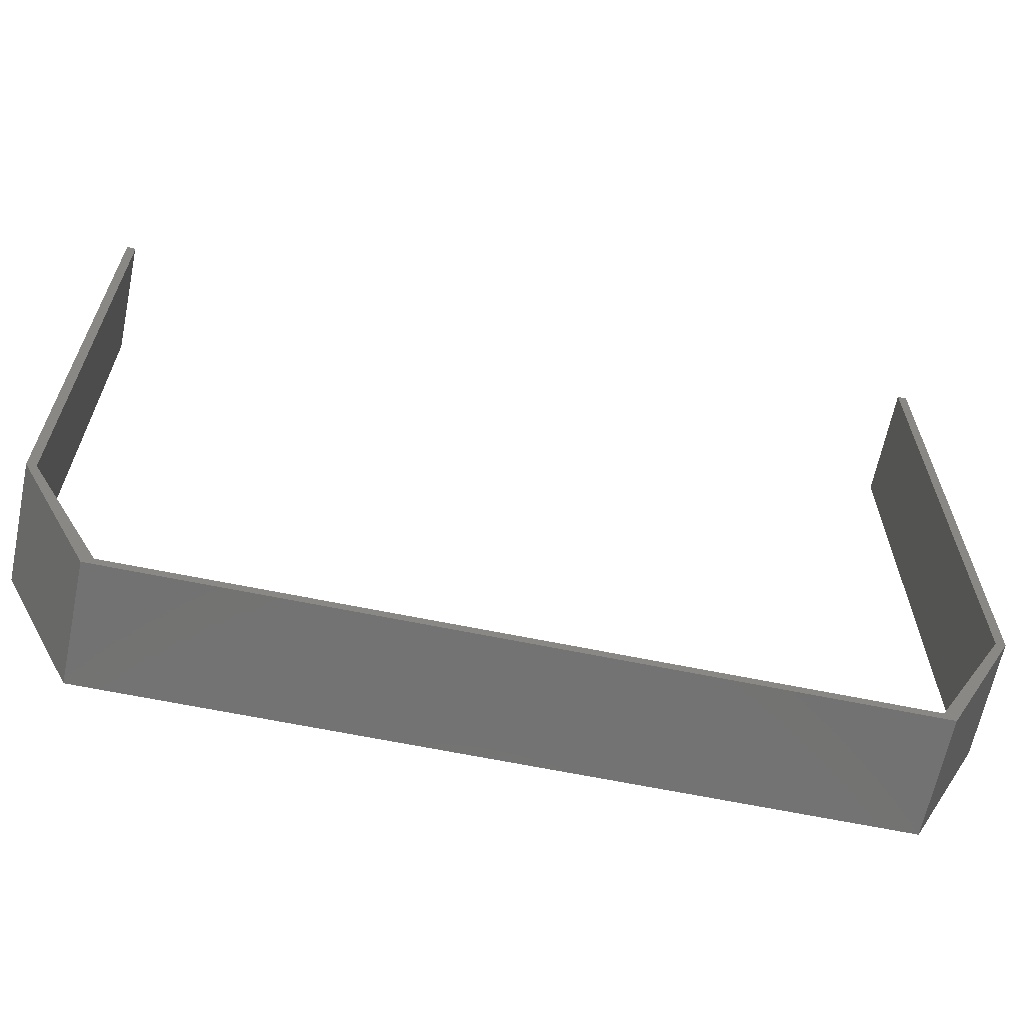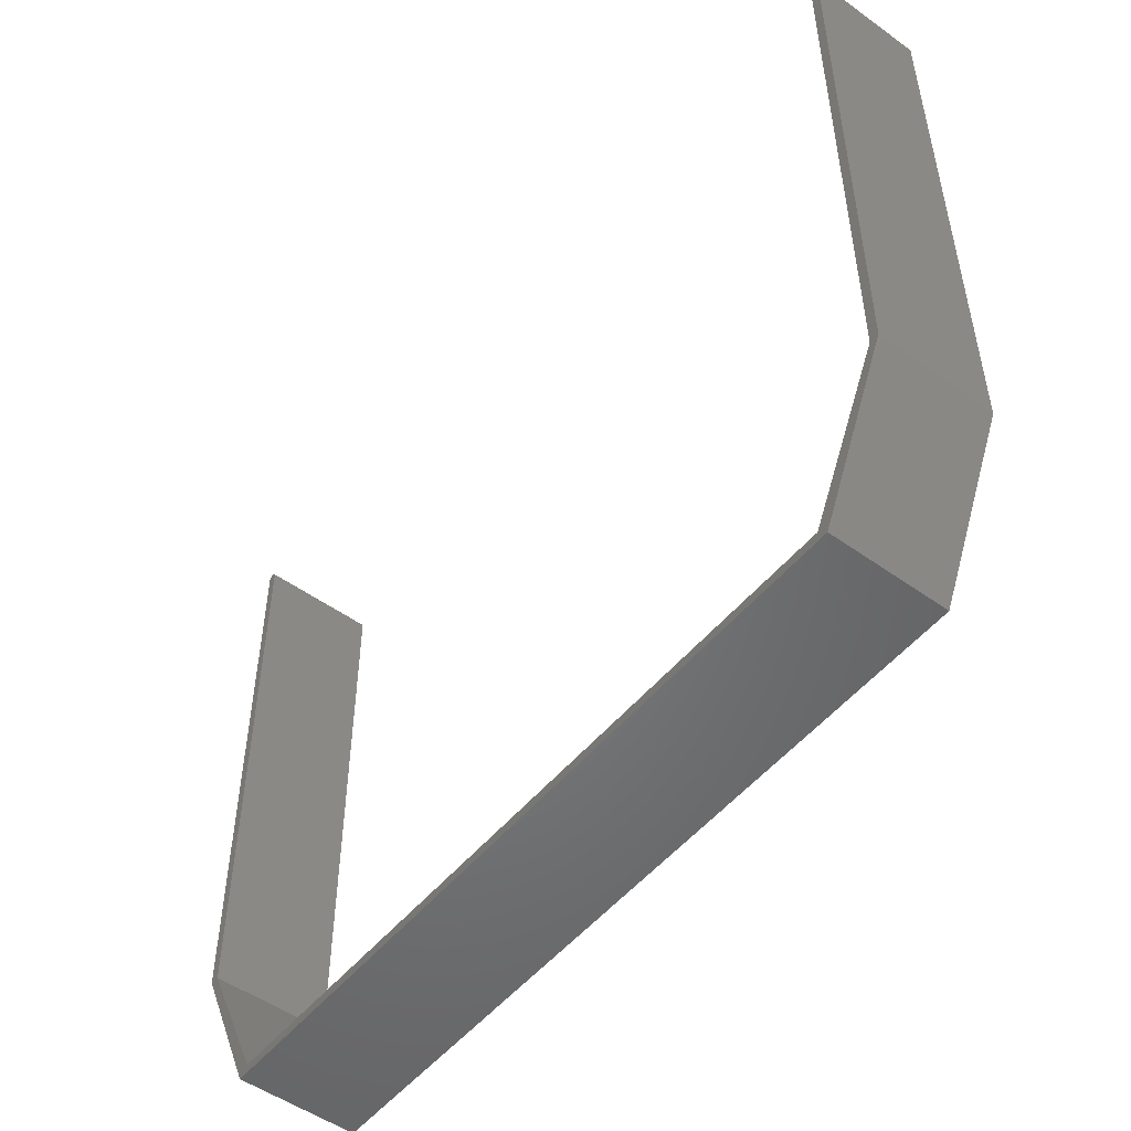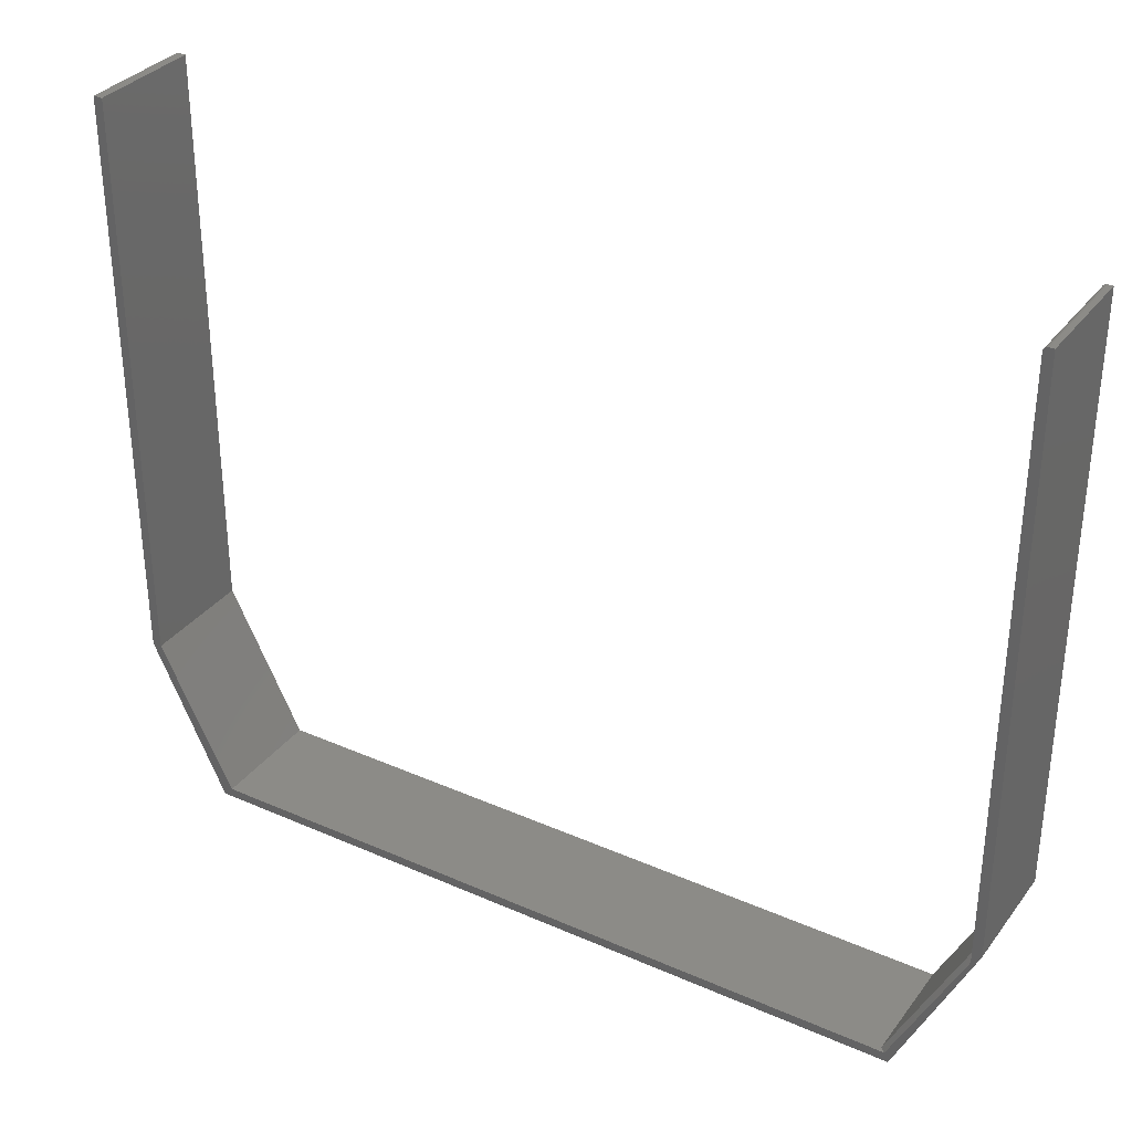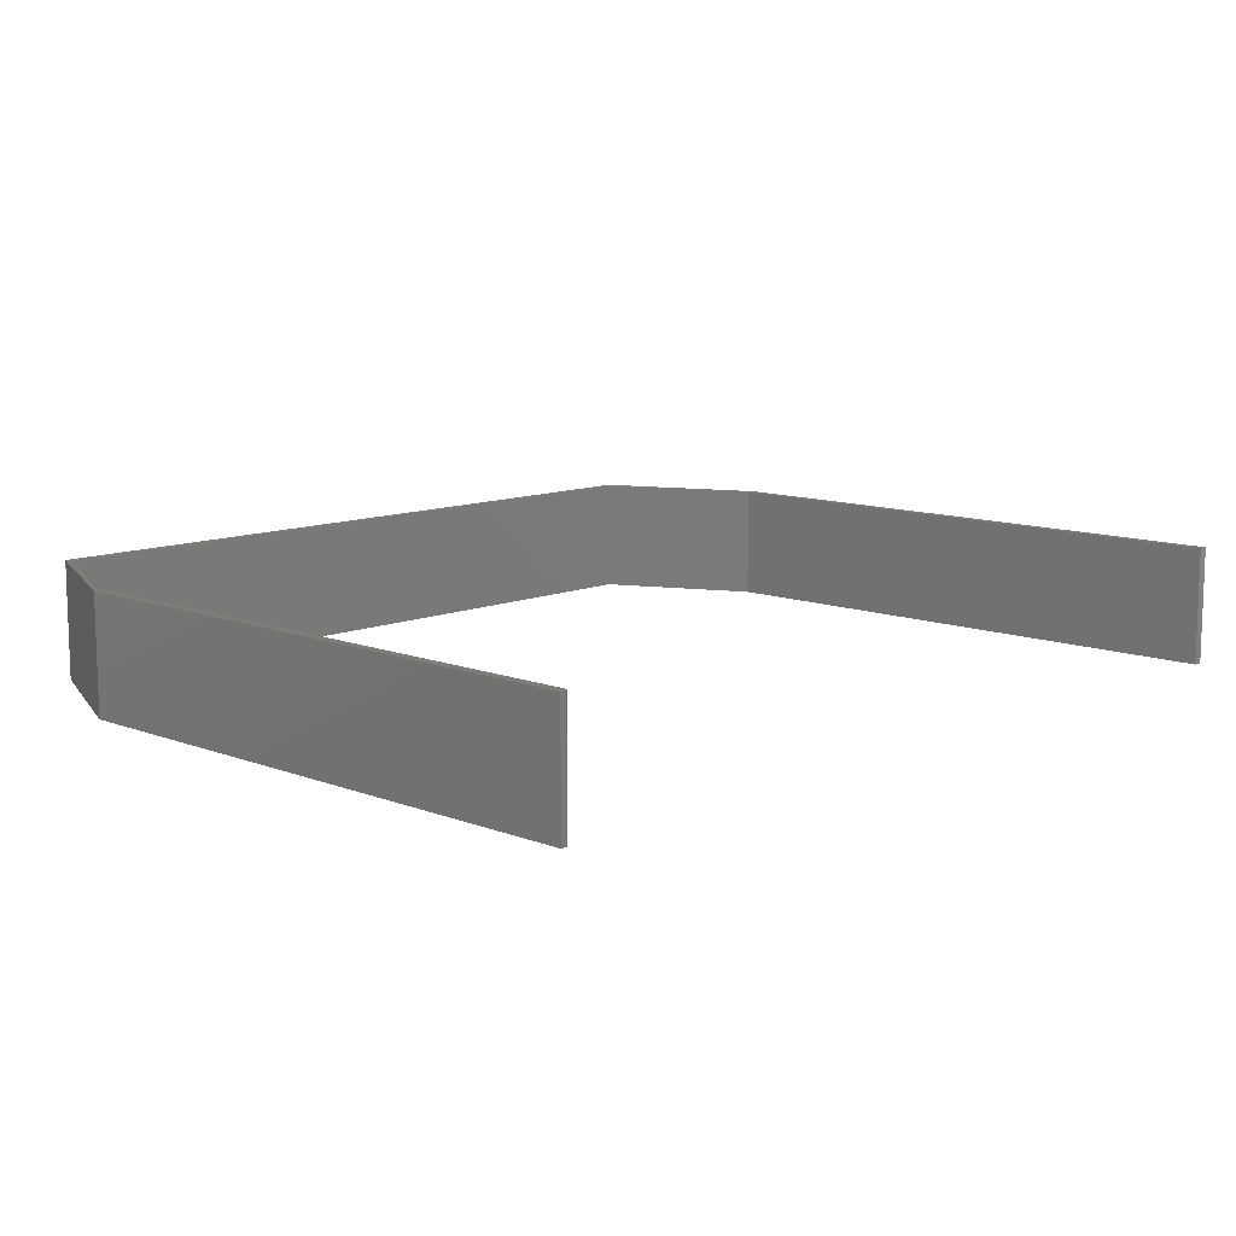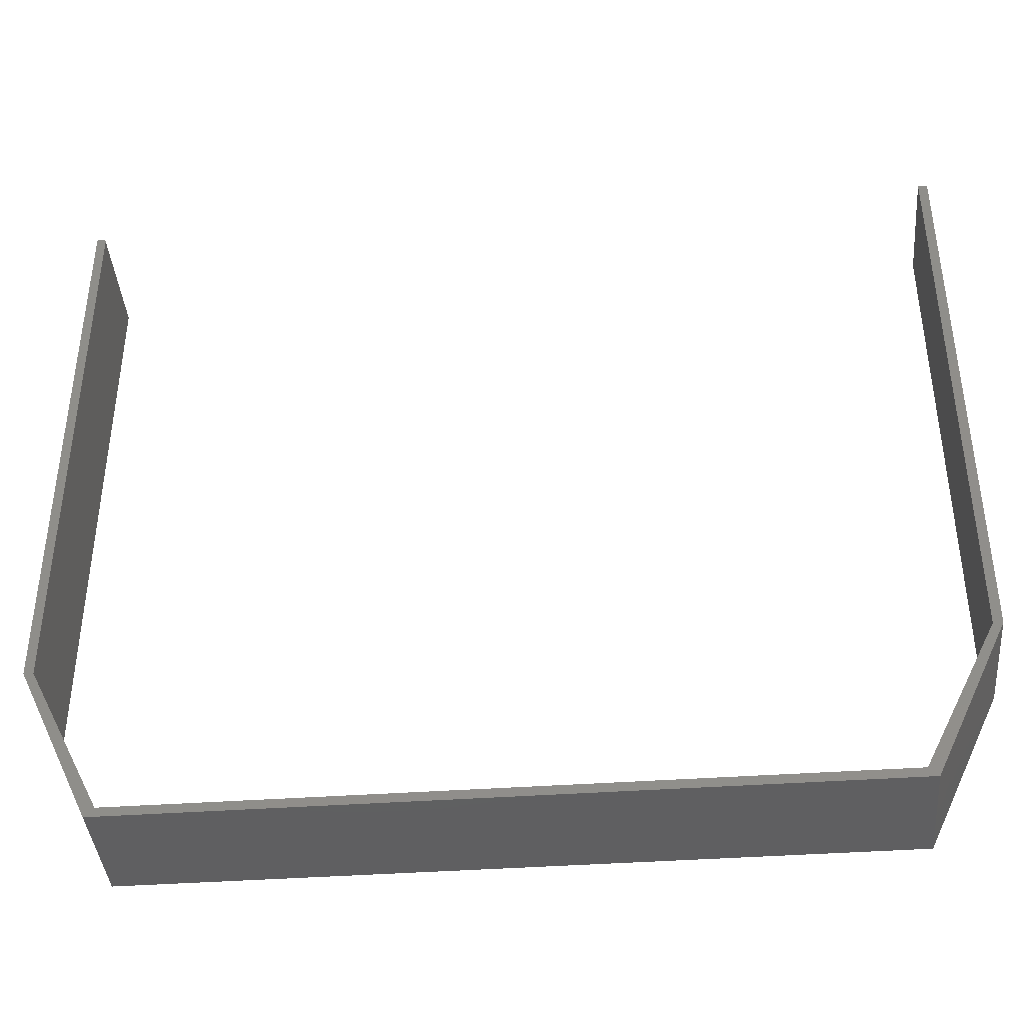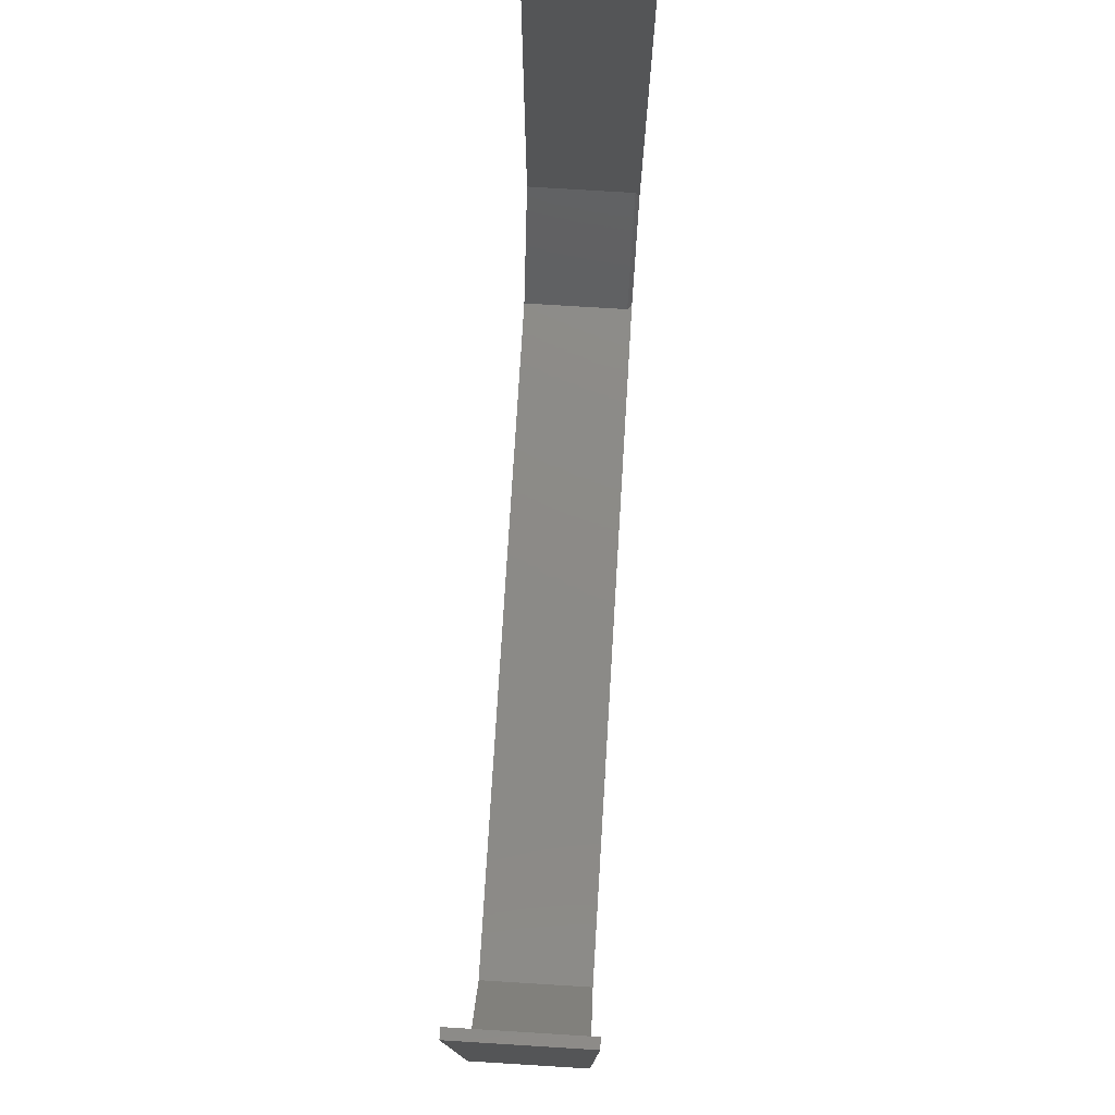
<metadata>
{"format":"stl","ext":"stl","renderer":"f3d","projection":"perspective","resolution":1024,"background":"white","views":[{"elev":-64.5,"azim":168.3,"up":"+Y"},{"elev":-51.2,"azim":-128.0,"up":"+Y"},{"elev":33.3,"azim":31.2,"up":"+Y"},{"elev":10.9,"azim":133.8,"up":"+Z"},{"elev":-40.3,"azim":-175.0,"up":"+Y"},{"elev":77.1,"azim":-86.5,"up":"+Y"}]}
</metadata>
<code>
# stl→obj: 42 verts, 80 faces
v 0.75 0.6039 0.1328
v 0.75 0.6039 -0.0625
v 0.742 0.6039 0.1328
v 0.742 0.6039 -0.0625
v 0.7342 -0.3925 0.1328
v 0.75 -0.375 0.1328
v 0.7342 0.5961 0.1328
v 0.7348 0.5991 0.1328
v 0.7377 0.6026 0.1328
v 0.7365 0.6017 0.1328
v 0.7355 0.6005 0.1328
v 0.7344 0.5977 0.1328
v 0.7405 0.6038 0.1328
v 0.739 0.6034 0.1328
v 0.6237 -0.6434 0.1328
v 0.6166 -0.6276 0.1328
v -0.6079 -0.6276 0.1328
v -0.6237 -0.6434 0.1328
v -0.7342 0.6039 0.1328
v -0.75 0.6039 0.1328
v -0.7342 -0.375 0.1328
v -0.75 -0.375 0.1328
v 0.7342 0.5961 -0.0625
v 0.7342 -0.375 -0.0625
v 0.7342 -0.375 0.125
v 0.7365 0.6017 -0.0625
v 0.7377 0.6026 -0.0625
v 0.7348 0.5991 -0.0625
v 0.7355 0.6005 -0.0625
v 0.75 -0.375 -0.0625
v 0.7344 0.5977 -0.0625
v 0.739 0.6034 -0.0625
v 0.7405 0.6038 -0.0625
v 0.6237 -0.6434 -0.0625
v 0.6079 -0.6276 -0.0625
v -0.6237 -0.6434 -0.0625
v -0.6079 -0.6276 -0.0625
v -0.75 -0.375 -0.0625
v -0.7342 -0.375 -0.0625
v -0.75 0.6039 -0.0625
v -0.7342 0.6039 -0.0625
v 0.6079 -0.6276 0.125
f 1 2 3
f 3 2 4
f 5 6 7
f 8 9 10
f 8 10 11
f 1 9 8
f 1 8 12
f 1 12 7
f 1 7 6
f 9 1 3
f 9 3 13
f 9 13 14
f 15 6 5
f 15 5 16
f 15 16 17
f 15 17 18
f 19 20 21
f 21 20 22
f 21 22 17
f 17 22 18
f 23 24 7
f 7 24 25
f 7 25 5
f 26 27 28
f 29 26 28
f 2 30 23
f 2 23 31
f 2 31 28
f 2 28 27
f 27 32 33
f 27 33 4
f 27 4 2
f 23 30 24
f 24 30 34
f 24 34 35
f 35 34 36
f 35 36 37
f 37 36 38
f 37 38 39
f 39 38 40
f 39 40 41
f 23 7 31
f 31 7 12
f 31 12 28
f 28 12 8
f 28 8 29
f 29 8 11
f 29 11 26
f 26 11 10
f 26 10 27
f 27 10 9
f 27 9 32
f 32 9 14
f 32 14 33
f 33 14 13
f 33 13 4
f 4 13 3
f 17 37 21
f 21 37 39
f 25 24 42
f 42 24 35
f 35 37 42
f 42 37 17
f 42 17 16
f 6 30 1
f 1 30 2
f 18 36 15
f 15 36 34
f 5 25 16
f 16 25 42
f 20 40 22
f 22 40 38
f 19 41 20
f 20 41 40
f 21 39 19
f 19 39 41
f 15 34 6
f 6 34 30
f 22 38 18
f 18 38 36

</code>
